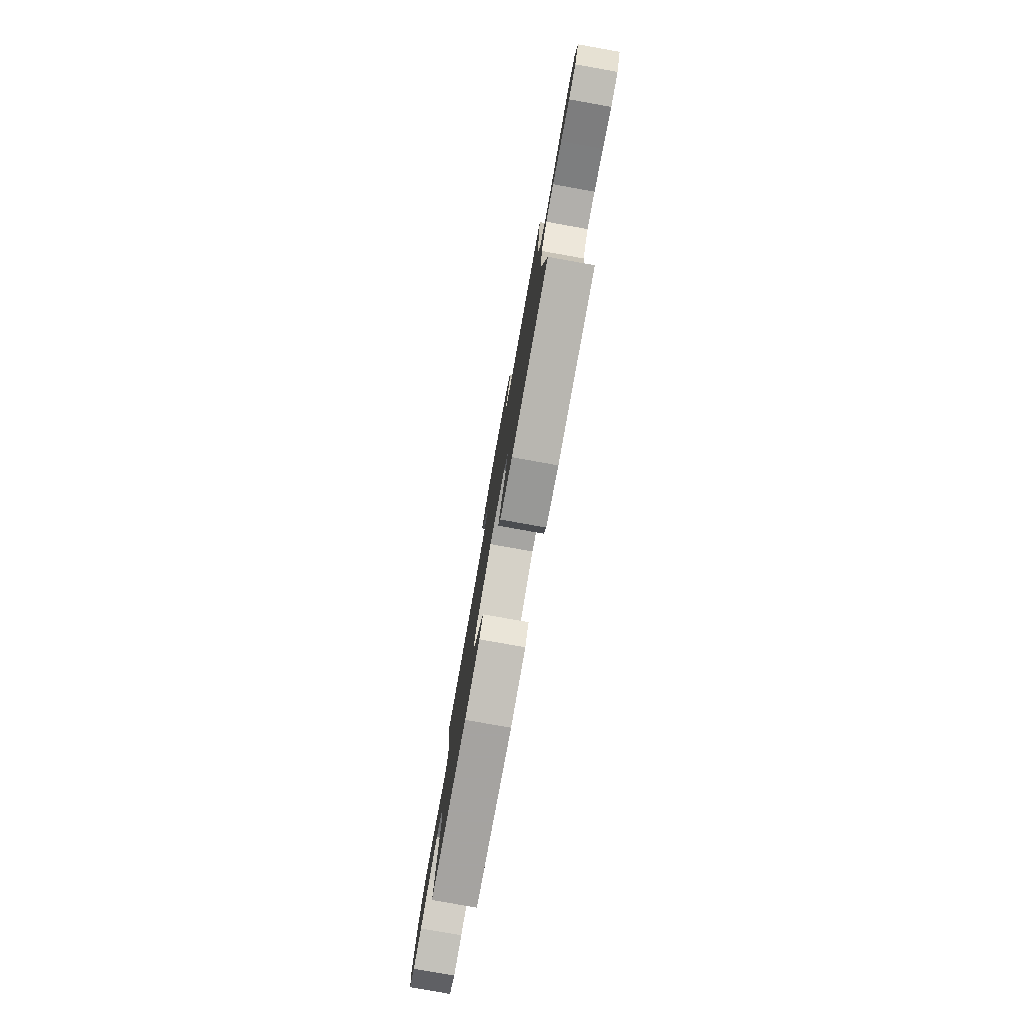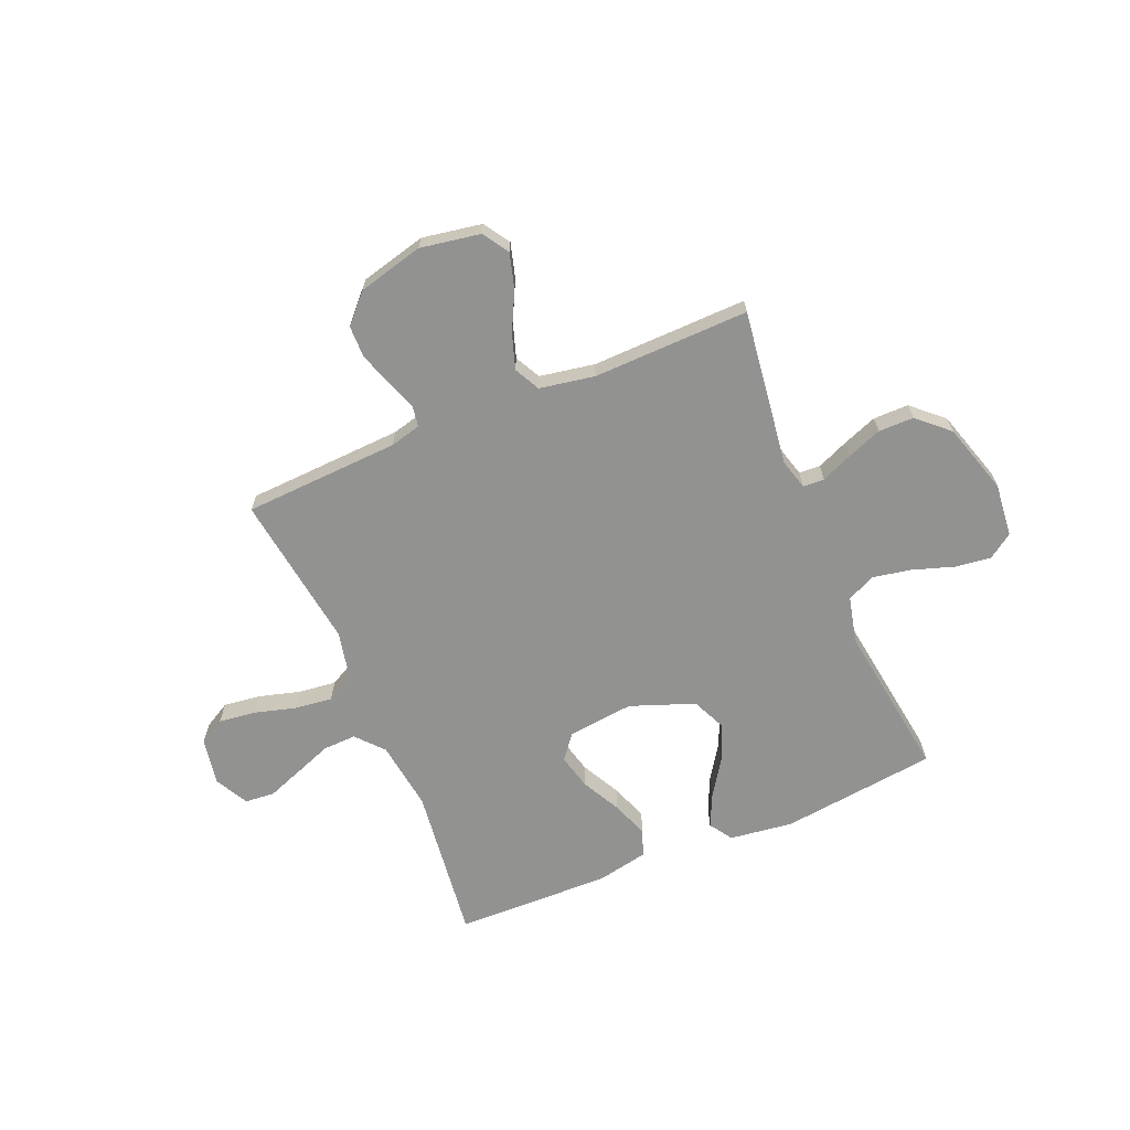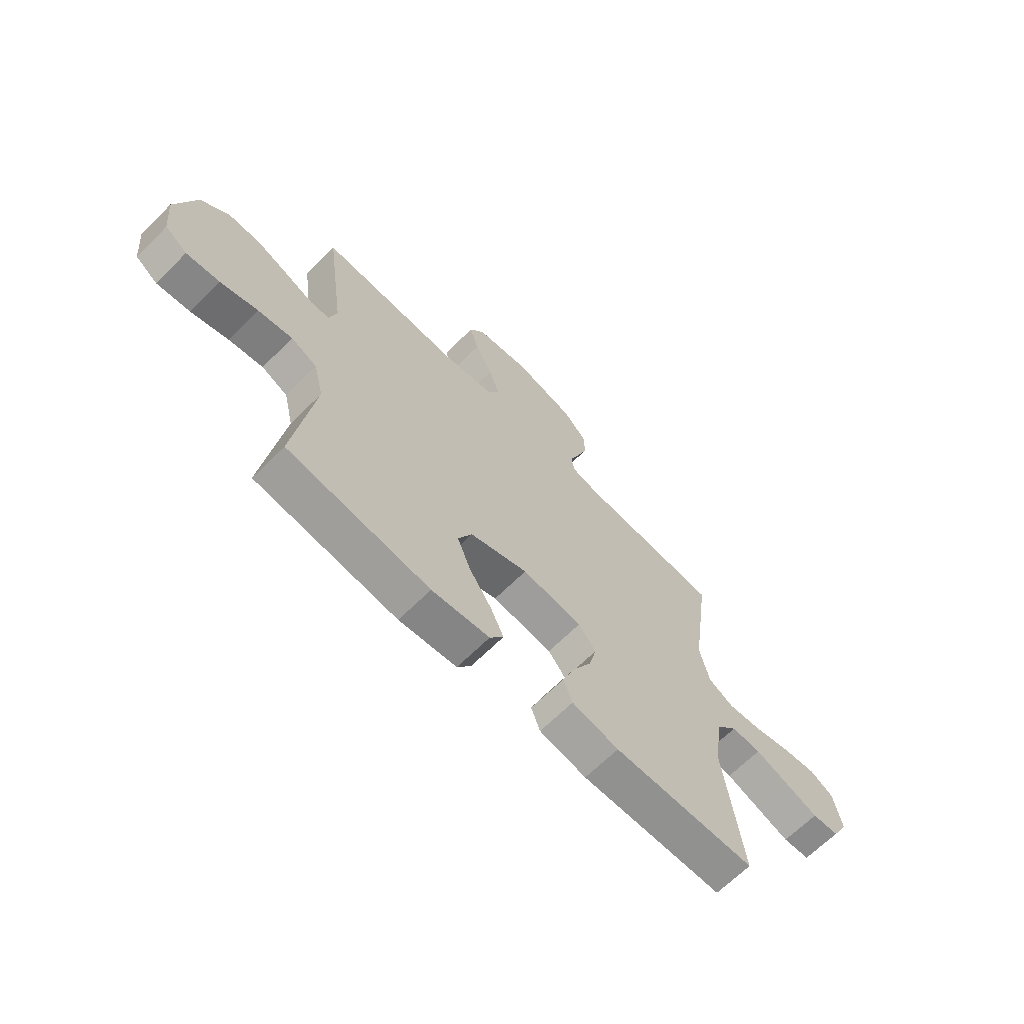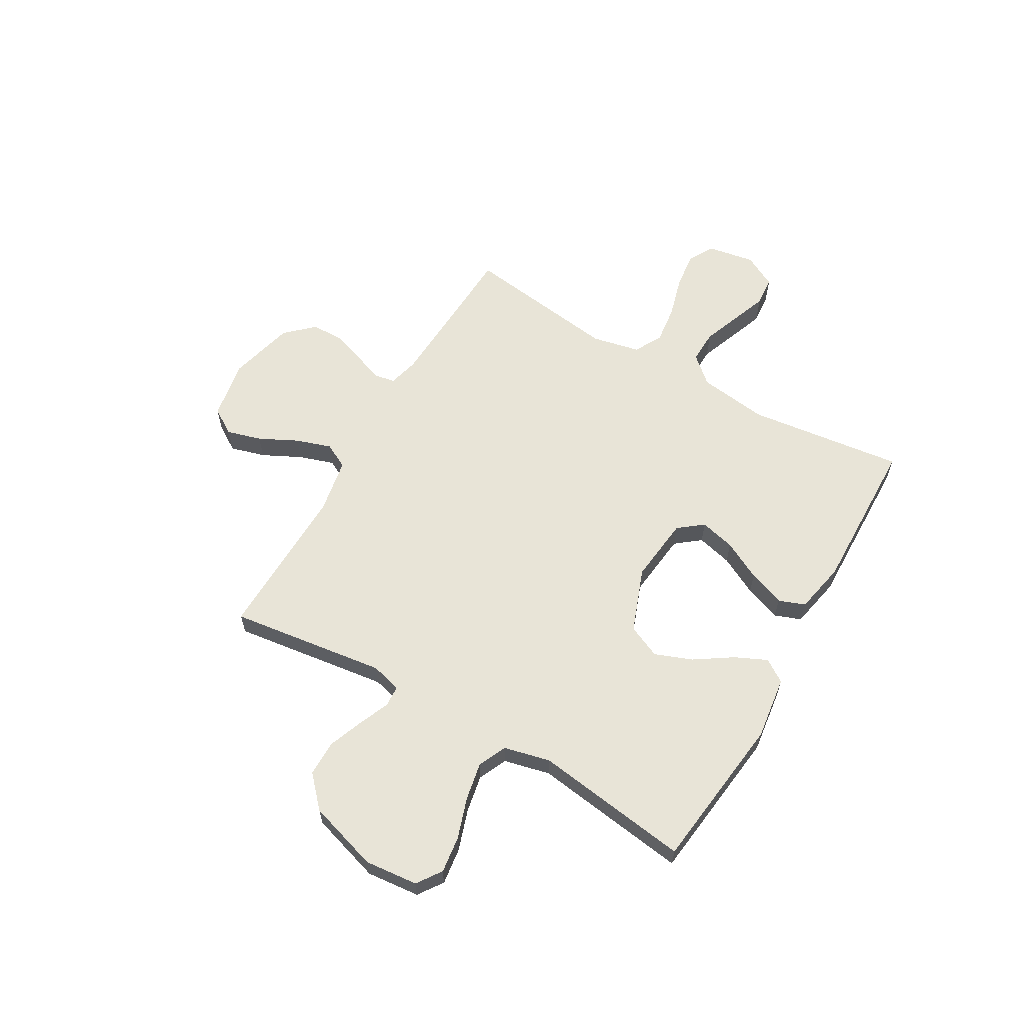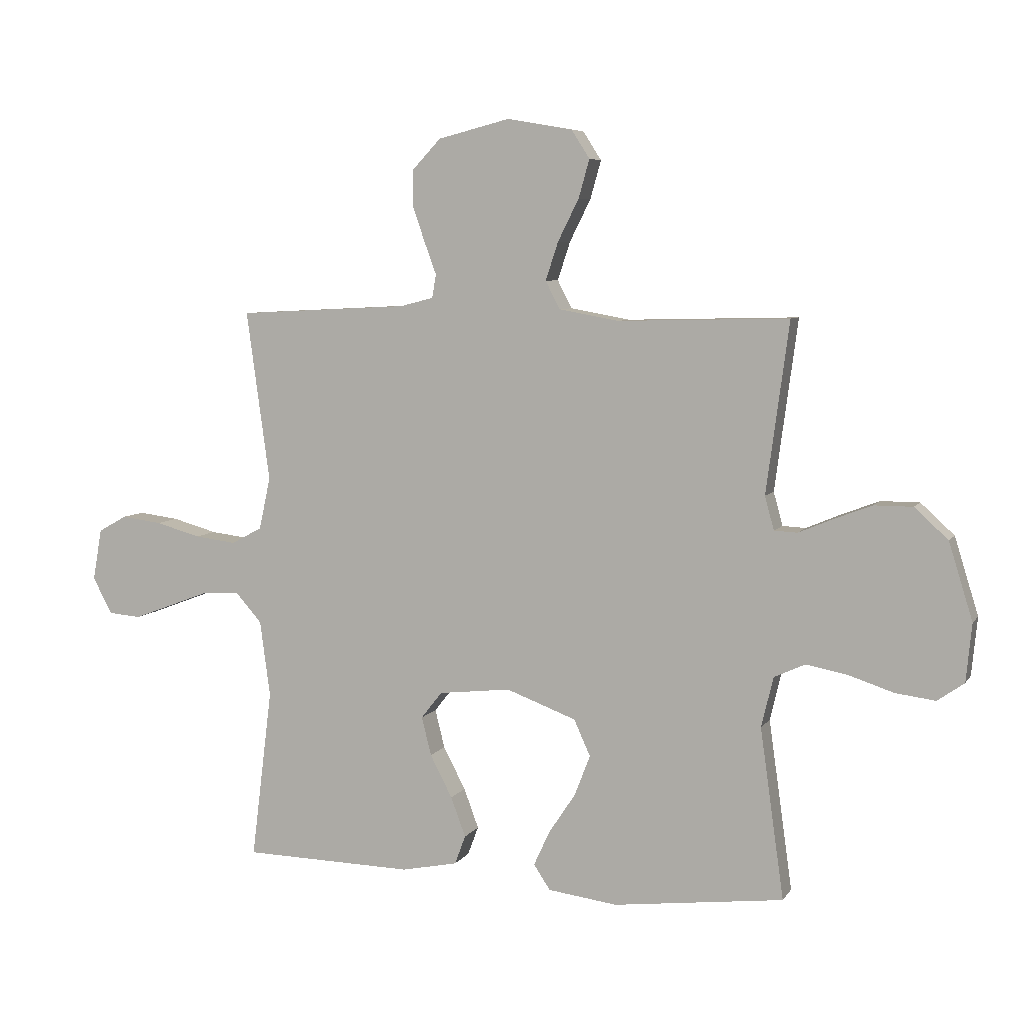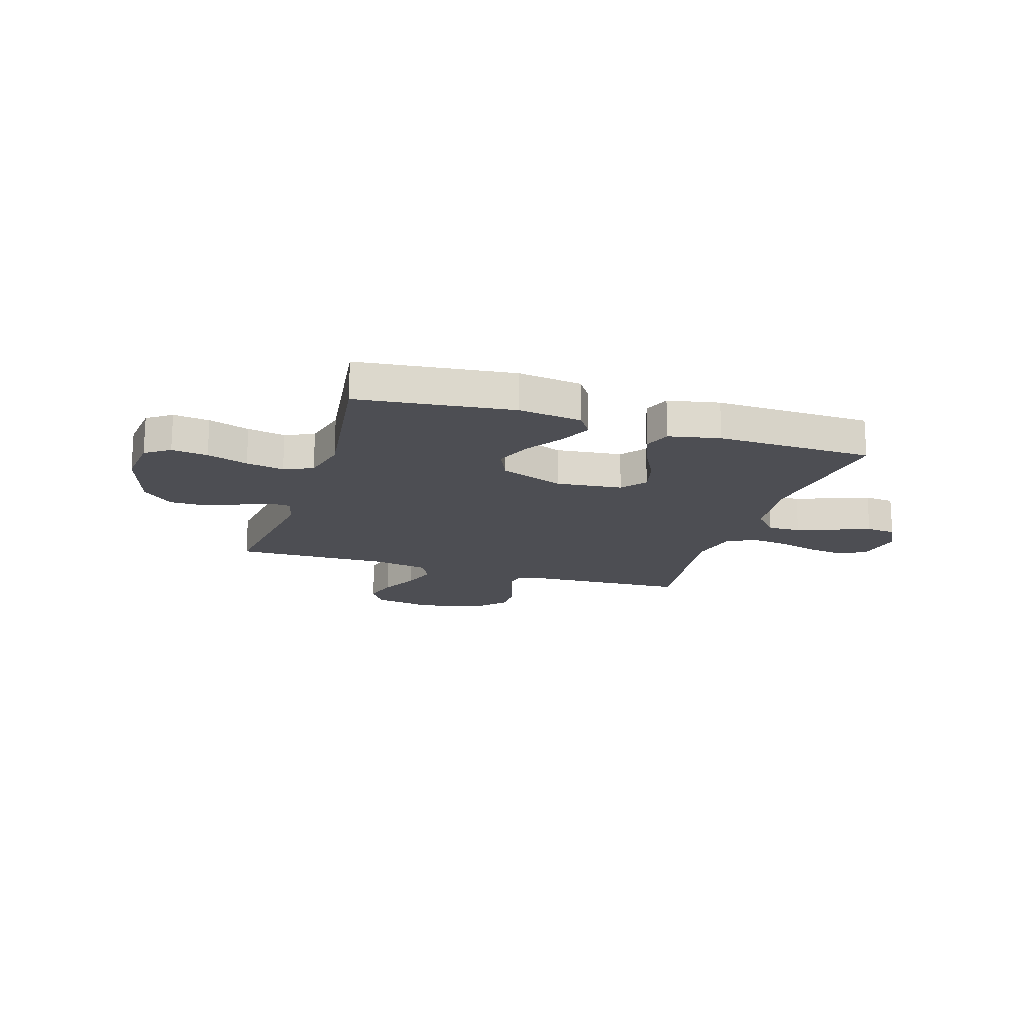
<metadata>
{"format":"obj","ext":"obj","renderer":"f3d","projection":"perspective","resolution":1024,"background":"white","views":[{"elev":-80.0,"azim":-100.1,"up":"+Z"},{"elev":-66.3,"azim":22.8,"up":"+Y"},{"elev":-66.8,"azim":134.8,"up":"+Z"},{"elev":61.3,"azim":120.0,"up":"+Y"},{"elev":6.5,"azim":18.6,"up":"+Z"},{"elev":-17.3,"azim":162.4,"up":"+Y"}]}
</metadata>
<code>
v -0.5 0.07 0.5
v -0.2 0.07 0.515
v -0.141 0.07 0.53
v -0.134 0.07 0.571
v -0.155 0.07 0.628
v -0.177 0.07 0.692
v -0.176 0.07 0.754
v -0.126 0.07 0.807
v 0 0.07 0.839
v 0.115 0.07 0.819
v 0.147 0.07 0.769
v 0.128 0.07 0.702
v 0.091 0.07 0.628
v 0.069 0.07 0.561
v 0.094 0.07 0.512
v 0.2 0.07 0.493
v 0.5 0.07 0.5
v 0.46 0.07 0.2
v 0.476 0.07 0.141
v 0.517 0.07 0.139
v 0.576 0.07 0.164
v 0.644 0.07 0.19
v 0.712 0.07 0.19
v 0.771 0.07 0.136
v 0.813 0.07 0
v 0.803 0.07 -0.102
v 0.756 0.07 -0.135
v 0.686 0.07 -0.126
v 0.607 0.07 -0.1
v 0.534 0.07 -0.086
v 0.479 0.07 -0.111
v 0.458 0.07 -0.2
v 0.5 0.07 -0.5
v 0.2 0.07 -0.536
v 0.078 0.07 -0.52
v 0.049 0.07 -0.476
v 0.077 0.07 -0.415
v 0.124 0.07 -0.344
v 0.152 0.07 -0.272
v 0.123 0.07 -0.208
v 0 0.07 -0.162
v -0.127 0.07 -0.176
v -0.164 0.07 -0.223
v -0.147 0.07 -0.291
v -0.108 0.07 -0.366
v -0.082 0.07 -0.436
v -0.101 0.07 -0.487
v -0.2 0.07 -0.507
v -0.5 0.07 -0.5
v -0.463 0.07 -0.2
v -0.481 0.07 -0.066
v -0.527 0.07 -0.014
v -0.59 0.07 -0.016
v -0.662 0.07 -0.043
v -0.731 0.07 -0.069
v -0.788 0.07 -0.064
v -0.822 0.07 0
v -0.806 0.07 0.091
v -0.756 0.07 0.119
v -0.685 0.07 0.11
v -0.606 0.07 0.088
v -0.533 0.07 0.079
v -0.479 0.07 0.108
v -0.459 0.07 0.2
v -0.5 0 0.5
v -0.2 0 0.515
v -0.141 0 0.53
v -0.134 0 0.571
v -0.155 0 0.628
v -0.177 0 0.692
v -0.176 0 0.754
v -0.126 0 0.807
v 0 0 0.839
v 0.115 0 0.819
v 0.147 0 0.769
v 0.128 0 0.702
v 0.091 0 0.628
v 0.069 0 0.561
v 0.094 0 0.512
v 0.2 0 0.493
v 0.5 0 0.5
v 0.46 0 0.2
v 0.476 0 0.141
v 0.517 0 0.139
v 0.576 0 0.164
v 0.644 0 0.19
v 0.712 0 0.19
v 0.771 0 0.136
v 0.813 0 0
v 0.803 0 -0.102
v 0.756 0 -0.135
v 0.686 0 -0.126
v 0.607 0 -0.1
v 0.534 0 -0.086
v 0.479 0 -0.111
v 0.458 0 -0.2
v 0.5 0 -0.5
v 0.2 0 -0.536
v 0.078 0 -0.52
v 0.049 0 -0.476
v 0.077 0 -0.415
v 0.124 0 -0.344
v 0.152 0 -0.272
v 0.123 0 -0.208
v 0 0 -0.162
v -0.127 0 -0.176
v -0.164 0 -0.223
v -0.147 0 -0.291
v -0.108 0 -0.366
v -0.082 0 -0.436
v -0.101 0 -0.487
v -0.2 0 -0.507
v -0.5 0 -0.5
v -0.463 0 -0.2
v -0.481 0 -0.066
v -0.527 0 -0.014
v -0.59 0 -0.016
v -0.662 0 -0.043
v -0.731 0 -0.069
v -0.788 0 -0.064
v -0.822 0 0
v -0.806 0 0.091
v -0.756 0 0.119
v -0.685 0 0.11
v -0.606 0 0.088
v -0.533 0 0.079
v -0.479 0 0.108
v -0.459 0 0.2
f 58 59 60 61
f 58 61 62
f 57 58 62
f 54 55 56 57
f 53 54 57 62
f 52 53 62 63
f 47 48 49 50
f 47 50 51
f 44 45 46 47
f 43 44 47 51
f 42 43 51 52
f 35 36 37 38
f 35 38 39
f 32 33 34 35
f 31 32 35 39
f 26 27 28 29
f 26 29 30
f 25 26 30
f 24 25 30
f 23 24 30 31
f 20 21 22 23
f 16 17 18
f 15 16 18 19
f 10 11 12 13
f 10 13 14
f 9 10 14
f 8 9 14
f 7 8 14 15
f 4 5 6 7
f 64 1 2
f 63 64 2 3
f 41 42 52 63
f 40 41 63 3
f 20 23 31 39
f 19 20 39 40
f 4 7 15 19
f 3 4 19 40
f 125 124 123 122
f 126 125 122
f 126 122 121
f 121 120 119 118
f 126 121 118 117
f 127 126 117 116
f 114 113 112 111
f 115 114 111
f 111 110 109 108
f 115 111 108 107
f 116 115 107 106
f 102 101 100 99
f 103 102 99
f 99 98 97 96
f 103 99 96 95
f 93 92 91 90
f 94 93 90
f 94 90 89
f 94 89 88
f 95 94 88 87
f 87 86 85 84
f 82 81 80
f 83 82 80 79
f 77 76 75 74
f 78 77 74
f 78 74 73
f 78 73 72
f 79 78 72 71
f 71 70 69 68
f 66 65 128
f 67 66 128 127
f 127 116 106 105
f 67 127 105 104
f 103 95 87 84
f 104 103 84 83
f 83 79 71 68
f 104 83 68 67
f 1 65 66 2
f 2 66 67 3
f 3 67 68 4
f 4 68 69 5
f 5 69 70 6
f 6 70 71 7
f 7 71 72 8
f 8 72 73 9
f 9 73 74 10
f 10 74 75 11
f 11 75 76 12
f 12 76 77 13
f 13 77 78 14
f 14 78 79 15
f 15 79 80 16
f 16 80 81 17
f 17 81 82 18
f 18 82 83 19
f 19 83 84 20
f 20 84 85 21
f 21 85 86 22
f 22 86 87 23
f 23 87 88 24
f 24 88 89 25
f 25 89 90 26
f 26 90 91 27
f 27 91 92 28
f 28 92 93 29
f 29 93 94 30
f 30 94 95 31
f 31 95 96 32
f 32 96 97 33
f 33 97 98 34
f 34 98 99 35
f 35 99 100 36
f 36 100 101 37
f 37 101 102 38
f 38 102 103 39
f 39 103 104 40
f 40 104 105 41
f 41 105 106 42
f 42 106 107 43
f 43 107 108 44
f 44 108 109 45
f 45 109 110 46
f 46 110 111 47
f 47 111 112 48
f 48 112 113 49
f 49 113 114 50
f 50 114 115 51
f 51 115 116 52
f 52 116 117 53
f 53 117 118 54
f 54 118 119 55
f 55 119 120 56
f 56 120 121 57
f 57 121 122 58
f 58 122 123 59
f 59 123 124 60
f 60 124 125 61
f 61 125 126 62
f 62 126 127 63
f 63 127 128 64
f 64 128 65 1

</code>
